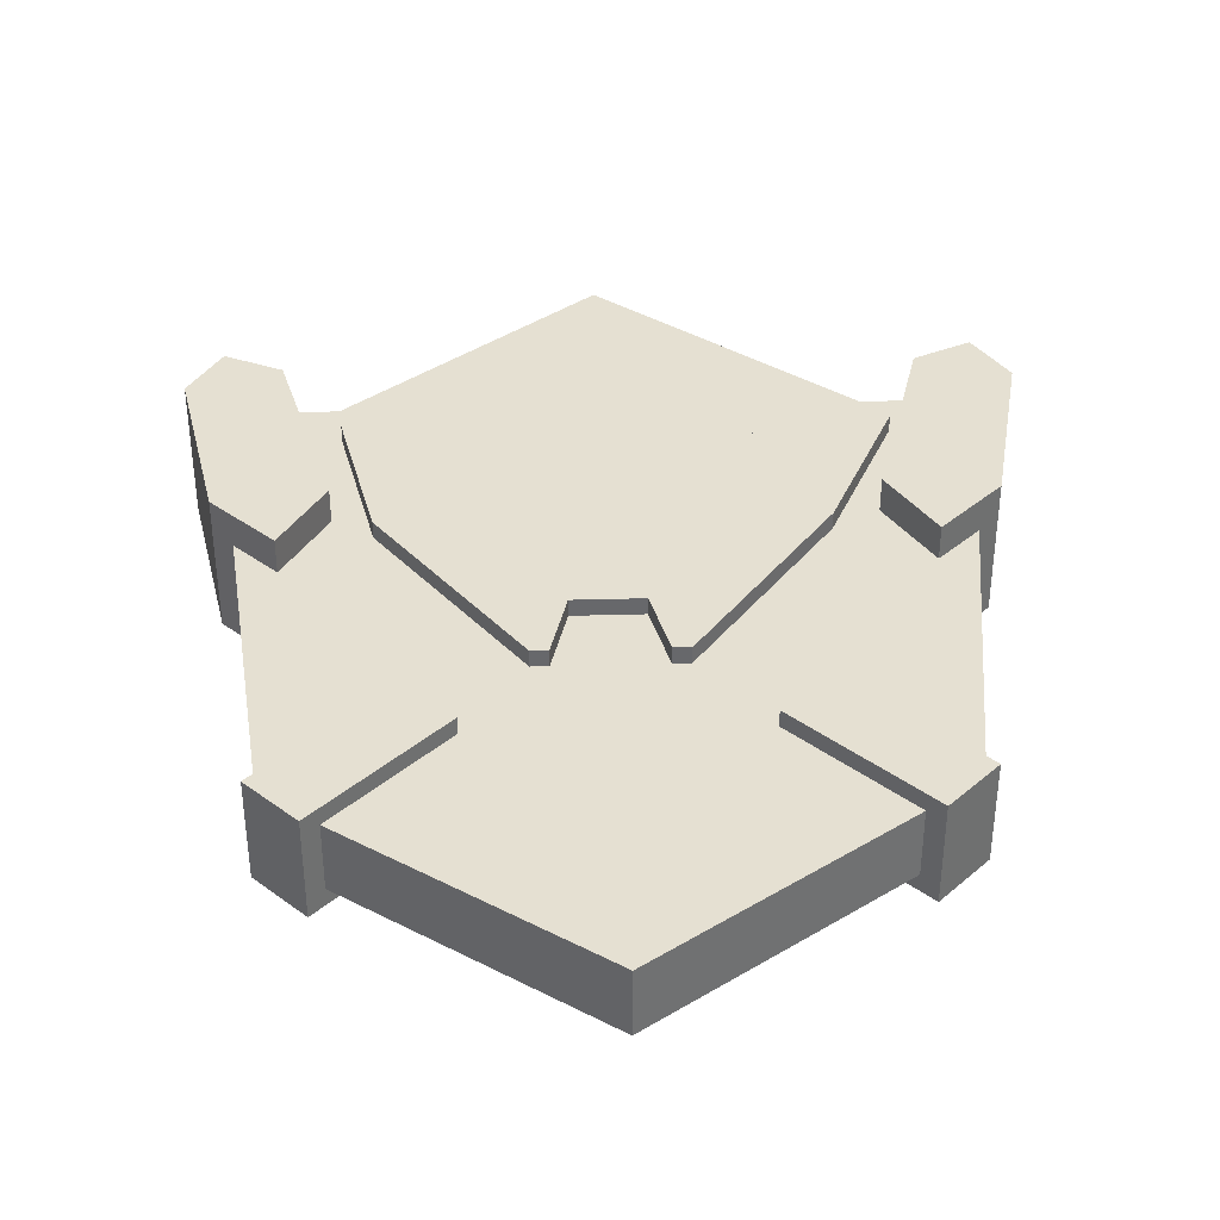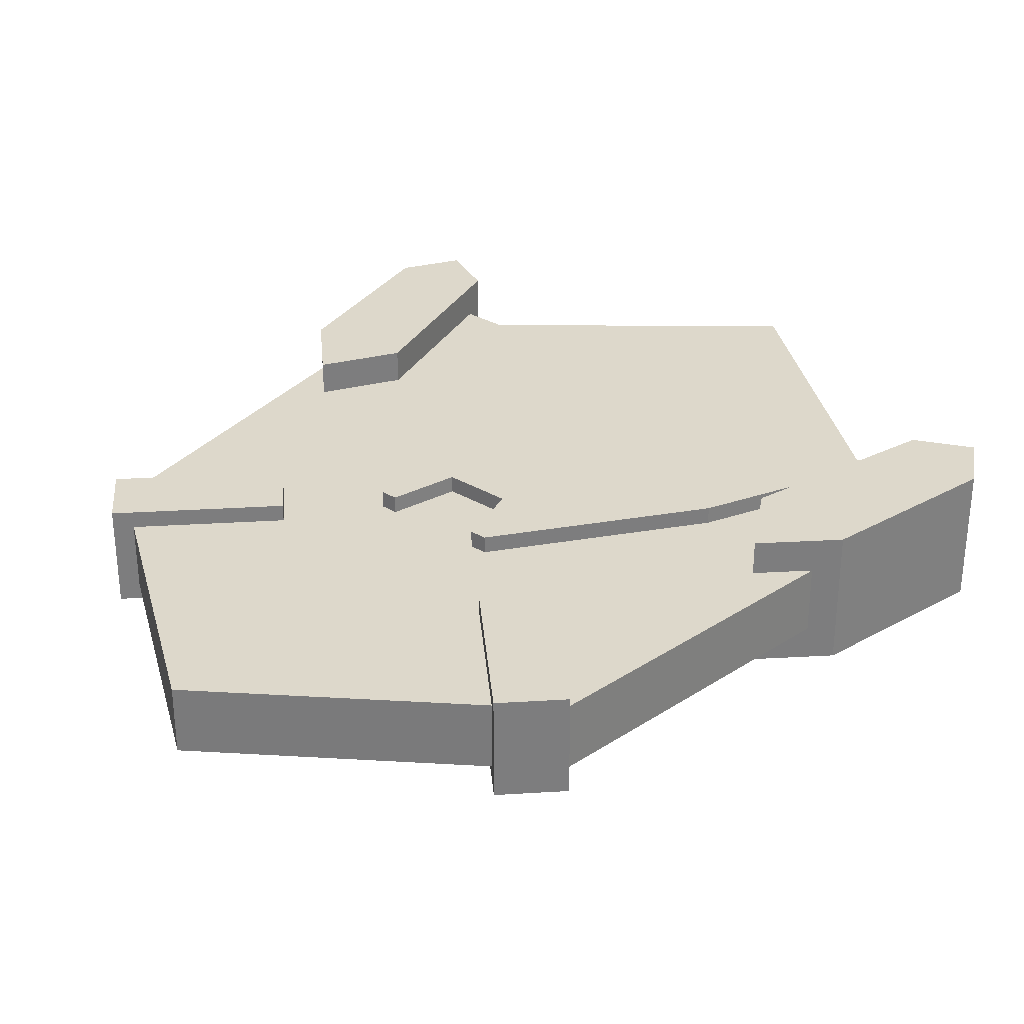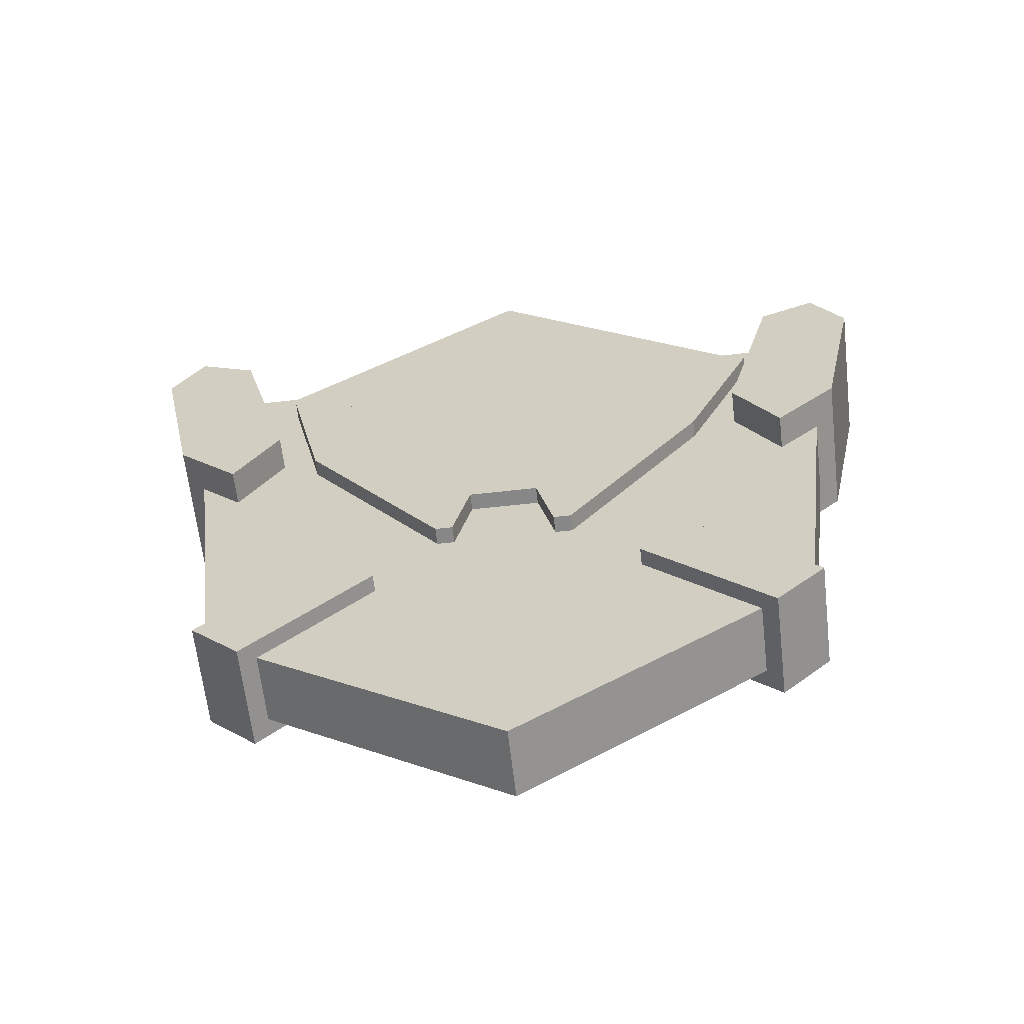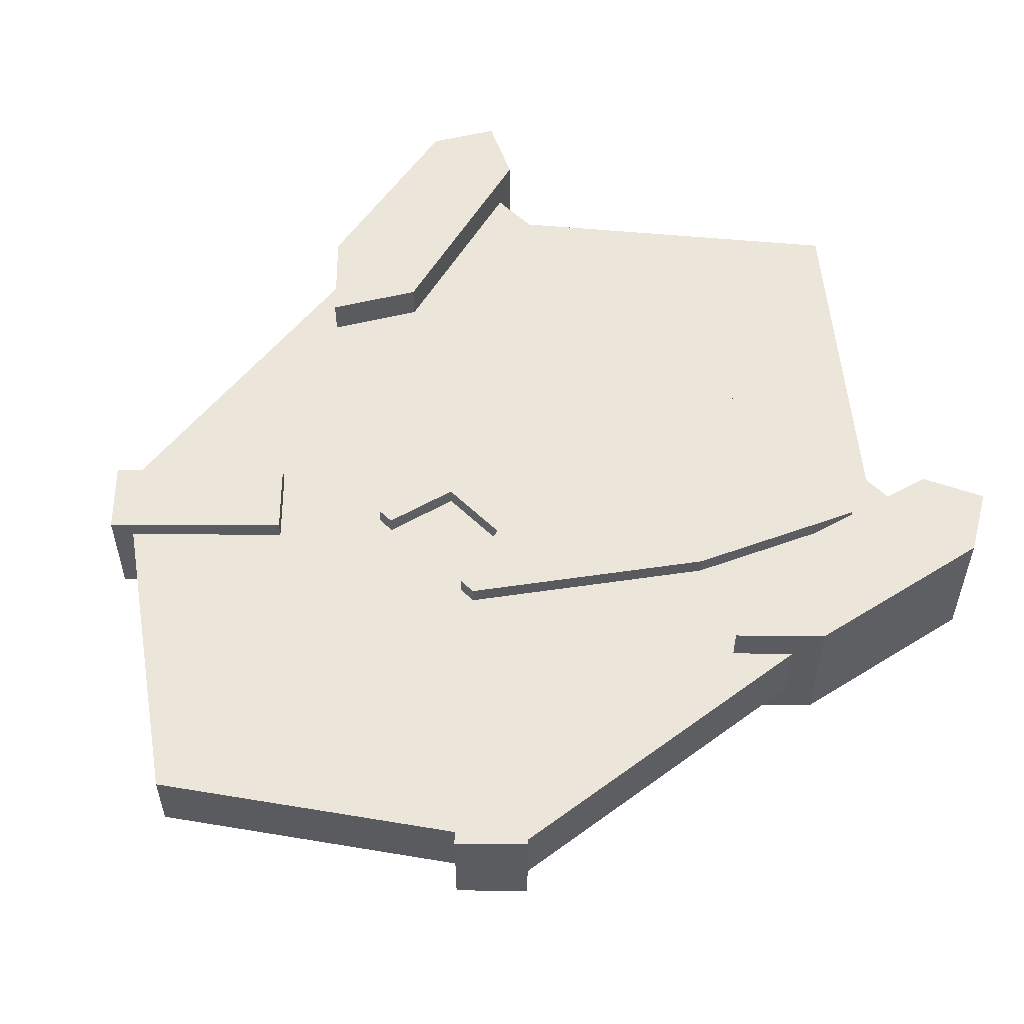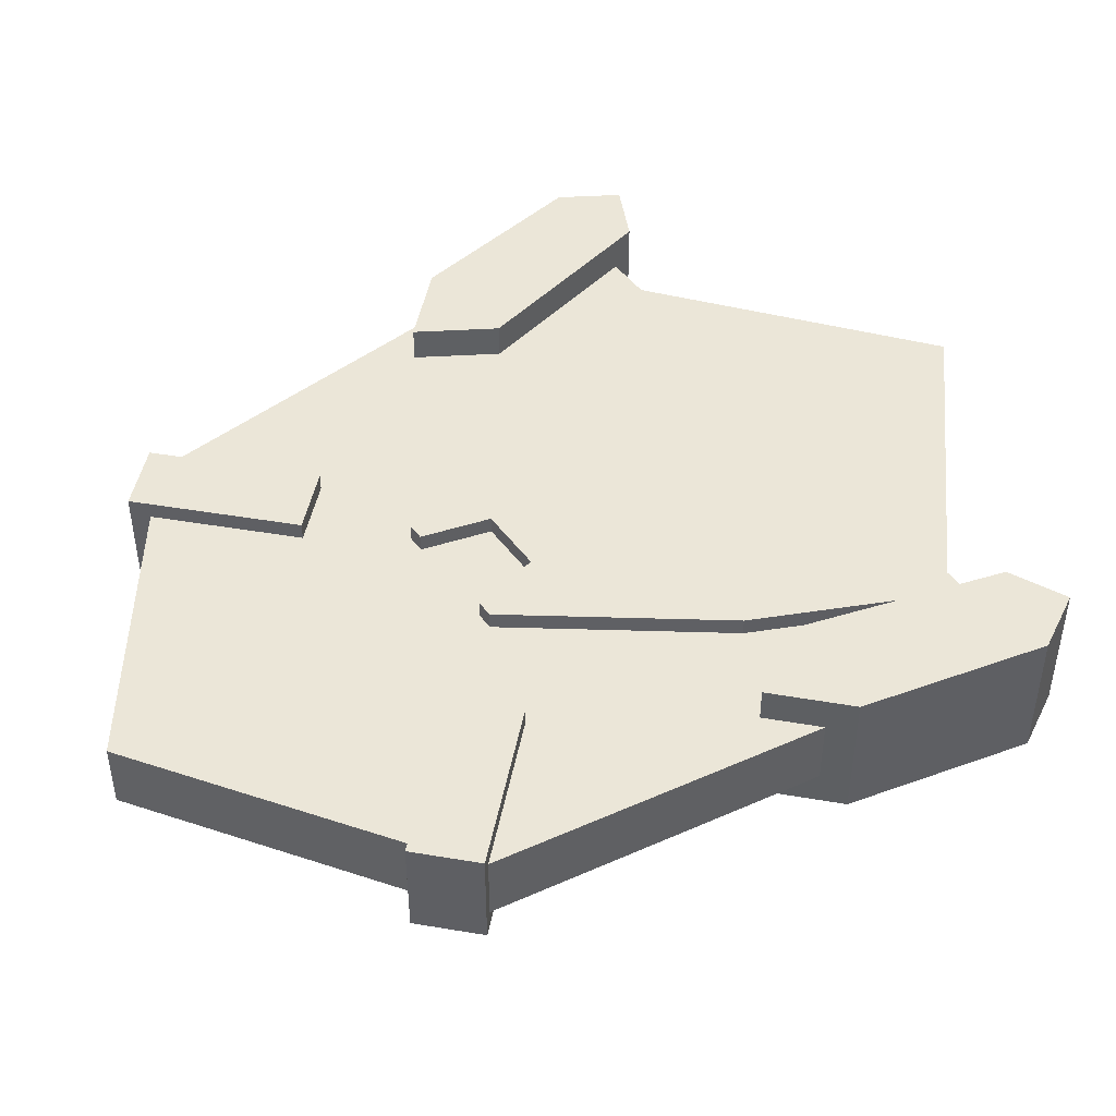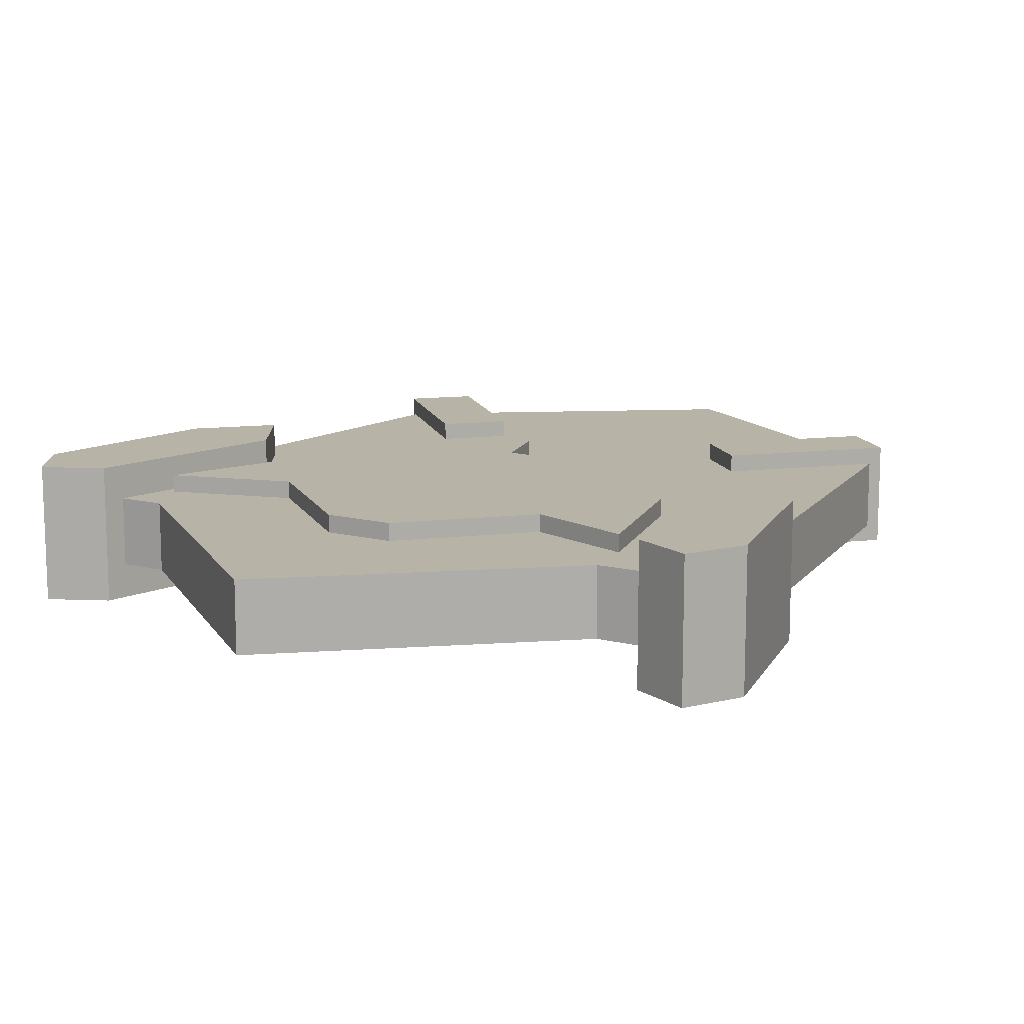
<metadata>
{"format":"obj","ext":"obj","renderer":"f3d","projection":"perspective","resolution":1024,"background":"white","views":[{"elev":37.6,"azim":-2.0,"up":"+Z"},{"elev":31.2,"azim":40.0,"up":"+Z"},{"elev":-62.6,"azim":6.5,"up":"+Y"},{"elev":55.8,"azim":45.2,"up":"+Z"},{"elev":46.1,"azim":55.9,"up":"+Z"},{"elev":12.9,"azim":-149.7,"up":"+Z"}]}
</metadata>
<code>
o Base
v 0.2656 0.1875 1.11e-16
v 0.3281 0.6875 -1.11e-16
v -0.2656 0.1875 1.11e-16
v -0.3281 0.6875 -1.11e-16
v 0 0.875 -1.11e-16
v 0 0 1.11e-16
v -0.1328 0.09375 1.11e-16
v -0.2266 0.6875 -1.11e-16
v 0.2266 0.6875 -1.11e-16
v 0.1328 0.09375 1.11e-16
v -0.2656 0.1875 0.0625
v -0.1328 0.09375 0.0625
v -0.2266 0.6875 0.0625
v -0.3281 0.6875 0.0625
v -1.784e-17 0.875 0.0625
v -1.784e-17 2.349e-17 0.0625
v 0.2266 0.6875 0.0625
v 0.1328 0.09375 0.0625
v 0.3281 0.6875 0.0625
v 0.2656 0.1875 0.0625
f 15 13 12 16
f 16 18 17 15
f 11 12 13 14
f 19 17 18 20
f 12 11 3 7
f 14 13 8 4
f 11 14 4 3
f 13 15 5 8
f 16 12 7 6
f 18 16 6 10
f 15 17 9 5
f 17 19 2 9
f 20 18 10 1
f 19 20 1 2
f 5 9 8
f 3 4 8 7
f 7 8 9 10
f 10 6 7
f 10 9 2 1
o plane
v 0.05937 0.3281 7.286e-17
v 0.2469 0.6406 1.422e-16
v -0.06562 0.3281 7.286e-17
v -0.2219 0.6406 1.422e-16
v 0.1844 0.5 1.11e-16
v -0.1906 0.5 1.11e-16
v -0.03438 0.7031 1.561e-16
v -0.03438 0.3906 8.674e-17
v 0.02813 0.7031 1.561e-16
v 0.02813 0.3906 8.674e-17
v -0.1281 0.6094 1.353e-16
v -0.05 0.3281 7.286e-17
v 0.1375 0.6094 1.353e-16
v 0.04375 0.3281 7.286e-17
v 0.2469 0.6406 -0.01562
v 0.1375 0.6094 -0.01562
v 0.1063 0.5 -0.01562
v 0.1844 0.5 -0.01562
v 0.02813 0.5 -0.01562
v 0.02813 0.7031 -0.01562
v -0.03438 0.5 -0.01562
v -0.03438 0.7031 -0.01562
v -0.1125 0.5 -0.01562
v -0.1281 0.6094 -0.01562
v -0.1906 0.5 -0.01562
v -0.2219 0.6406 -0.01562
v -0.06562 0.3281 -0.01562
v -0.05 0.3281 -0.01562
v -0.03438 0.3906 -0.01562
v 0.02813 0.3906 -0.01562
v 0.04375 0.3281 -0.01562
v 0.05937 0.3281 -0.01562
f 40 39 41 42
f 39 50 49 41
f 43 44 42 41
f 36 37 39 40
f 37 51 50 39
f 48 43 41 49
f 44 43 45 46
f 43 48 47 45
f 37 36 35 38
f 51 37 38 52
f 22 35 36 33
f 25 38 35 22
f 33 36 40 29
f 29 40 42 27
f 27 42 44 31
f 31 44 46 24
f 24 46 45 26
f 23 47 48 32
f 26 45 47 23
f 32 48 49 28
f 28 49 50 30
f 30 50 51 34
f 34 51 52 21
f 21 52 38 25
o plane
v 0.2257 0.5239 -0.03125
v 0.2743 0.7066 -0.03125
v 0.3221 0.5112 -0.03125
v 0.3566 0.68 -0.03125
v 0.3265 0.7313 -0.03125
v 0.2657 0.4556 -0.03125
v 0.2743 0.7066 0.09375
v 0.3265 0.7313 0.09375
v 0.2657 0.4556 0.09375
v 0.2257 0.5239 0.09375
v 0.3221 0.5112 0.09375
v 0.3566 0.68 0.09375
f 60 61 63 64
f 61 60 59 62
f 54 59 60 57
f 58 61 62 53
f 53 62 59 54
f 55 63 61 58
f 57 60 64 56
f 56 64 63 55
f 57 56 54
f 53 54 56 55
f 58 53 55
o cuboid
v 0.1195 0.2506 0.07812
v 0.1195 0.2506 -0.01562
v 0.23 0.1401 0.07812
v 0.23 0.1401 -0.01562
v 0.1637 0.2948 0.07812
v 0.1637 0.2948 -0.01562
v 0.2742 0.1843 0.07812
v 0.2742 0.1843 -0.01562
f 67 65 66 68
f 70 69 71 72
f 66 65 69 70
f 71 67 68 72
f 69 65 67 71
f 68 66 70 72
o plane
v -0.2257 0.5239 -0.03125
v -0.2743 0.7066 -0.03125
v -0.3221 0.5112 -0.03125
v -0.3566 0.68 -0.03125
v -0.3265 0.7313 -0.03125
v -0.2657 0.4556 -0.03125
v -0.2743 0.7066 0.09375
v -0.3265 0.7313 0.09375
v -0.2657 0.4556 0.09375
v -0.2257 0.5239 0.09375
v -0.3221 0.5112 0.09375
v -0.3566 0.68 0.09375
f 83 81 80 84
f 79 80 81 82
f 80 79 74 77
f 82 81 78 73
f 79 82 73 74
f 81 83 75 78
f 84 80 77 76
f 83 84 76 75
f 76 77 74
f 76 74 73 75
f 73 78 75
o cuboid
v -0.1195 0.2506 0.07812
v -0.1195 0.2506 -0.01562
v -0.23 0.1401 0.07812
v -0.23 0.1401 -0.01562
v -0.1637 0.2948 0.07812
v -0.1637 0.2948 -0.01562
v -0.2742 0.1843 0.07812
v -0.2742 0.1843 -0.01562
f 86 85 87 88
f 91 89 90 92
f 89 85 86 90
f 88 87 91 92
f 87 85 89 91
f 90 86 88 92
o plane
v 0.05937 0.3281 0.0625
v 0.2469 0.6406 0.0625
v -0.06562 0.3281 0.0625
v -0.2219 0.6406 0.0625
v 0.1844 0.5 0.0625
v -0.1906 0.5 0.0625
v -0.03438 0.7031 0.0625
v -0.03438 0.3906 0.0625
v 0.02813 0.7031 0.0625
v 0.02813 0.3906 0.0625
v -0.1281 0.6094 0.0625
v -0.05 0.3281 0.0625
v 0.1375 0.6094 0.0625
v 0.04375 0.3281 0.0625
v 0.2469 0.6406 0.07812
v 0.1375 0.6094 0.07812
v 0.1063 0.5 0.07812
v 0.1844 0.5 0.07812
v 0.02813 0.5 0.07812
v 0.02813 0.7031 0.07812
v -0.03438 0.5 0.07812
v -0.03438 0.7031 0.07812
v -0.1125 0.5 0.07812
v -0.1281 0.6094 0.07812
v -0.1906 0.5 0.07812
v -0.2219 0.6406 0.07812
v -0.06562 0.3281 0.07812
v -0.05 0.3281 0.07812
v -0.03438 0.3906 0.07812
v 0.02813 0.3906 0.07812
v 0.04375 0.3281 0.07812
v 0.05937 0.3281 0.07812
f 113 111 112 114
f 121 122 111 113
f 114 116 115 113
f 111 109 108 112
f 122 123 109 111
f 113 115 120 121
f 117 115 116 118
f 119 120 115 117
f 107 108 109 110
f 110 109 123 124
f 108 107 94 105
f 107 110 97 94
f 112 108 105 101
f 114 112 101 99
f 116 114 99 103
f 118 116 103 96
f 117 118 96 98
f 120 119 95 104
f 119 117 98 95
f 121 120 104 100
f 122 121 100 102
f 123 122 102 106
f 124 123 106 93
f 110 124 93 97

</code>
